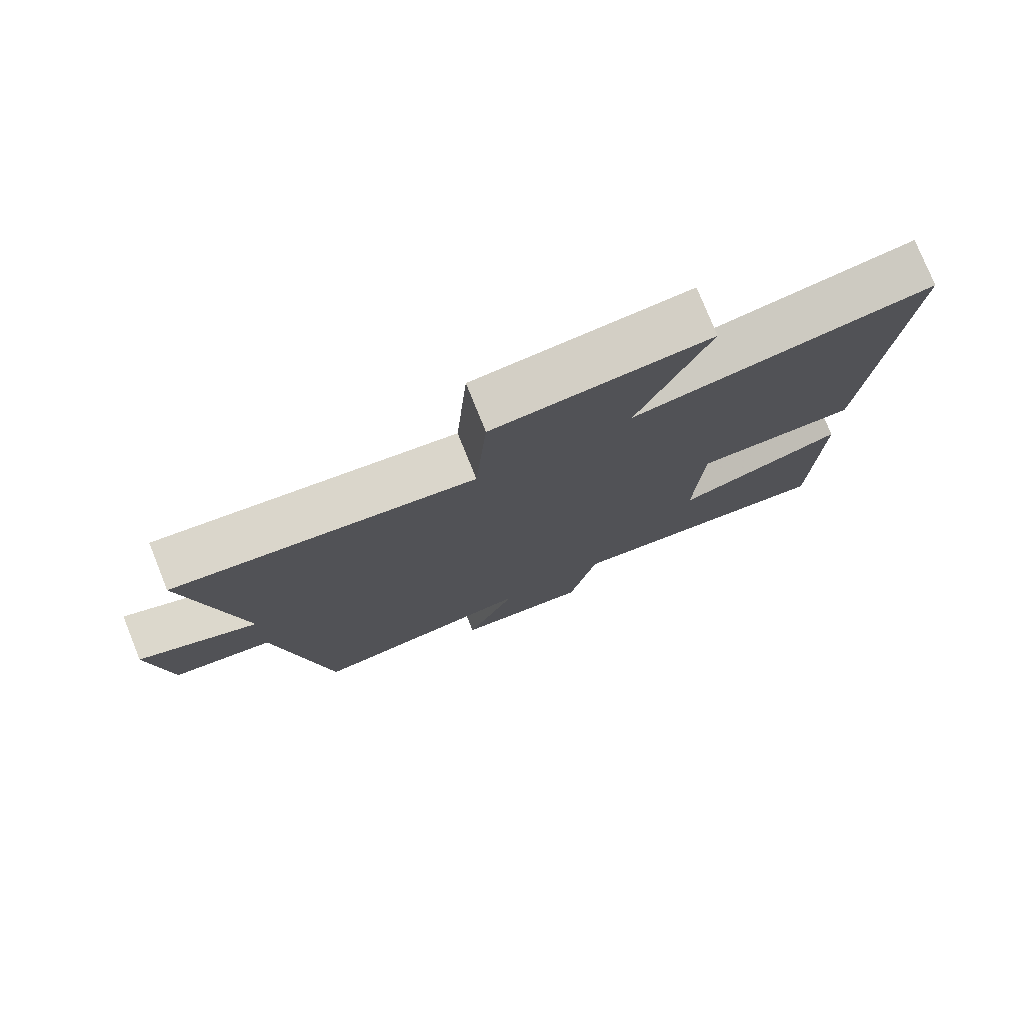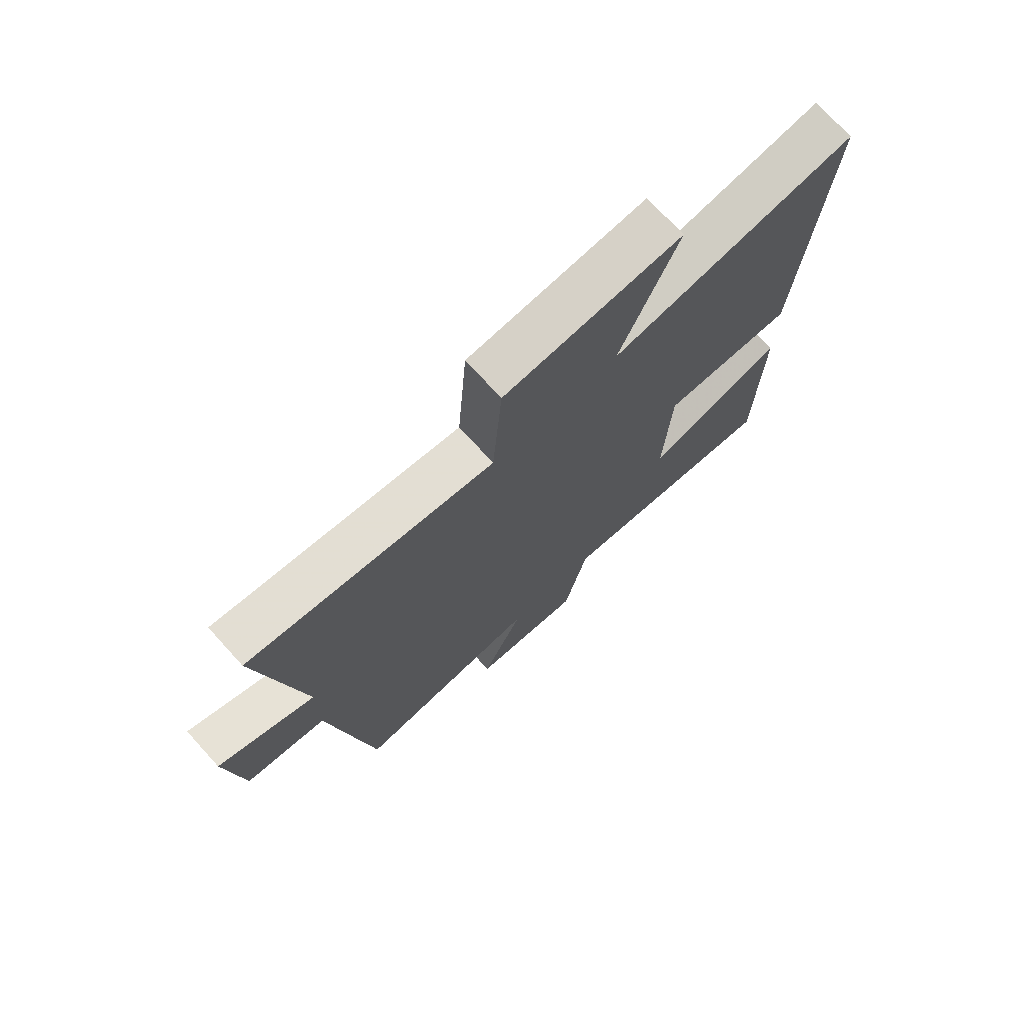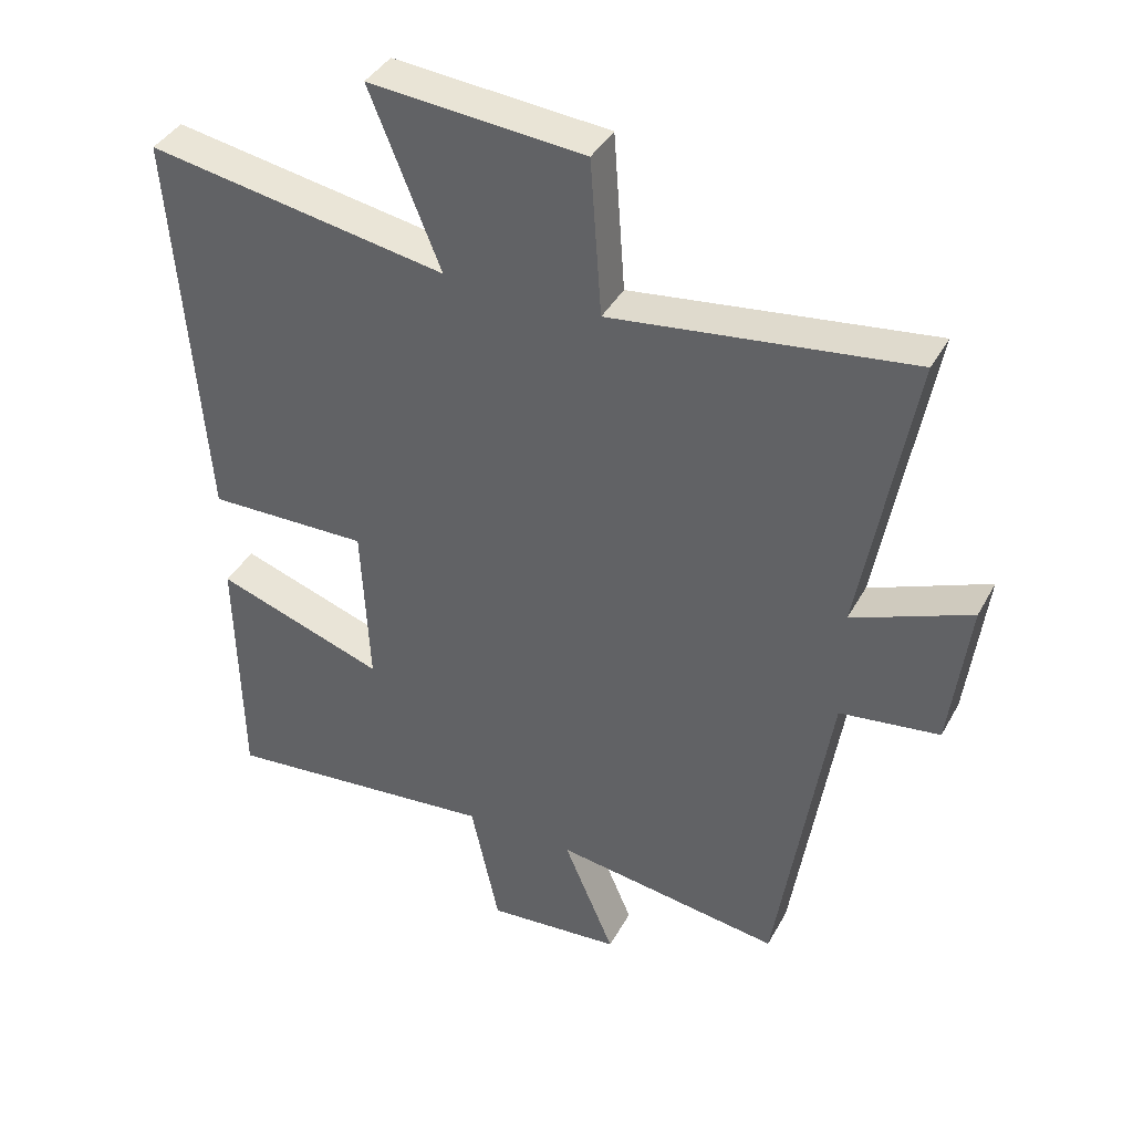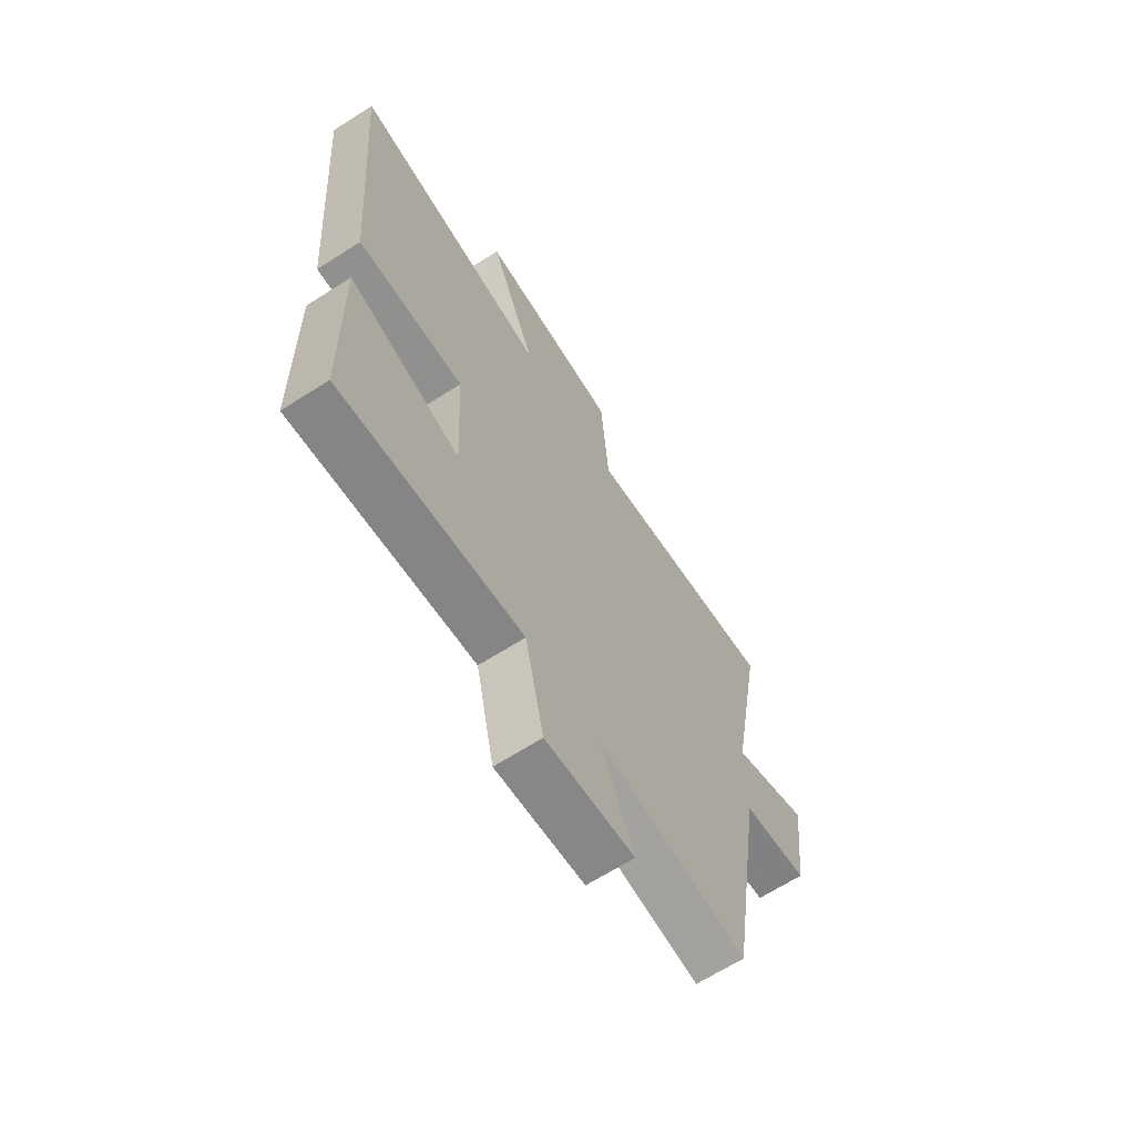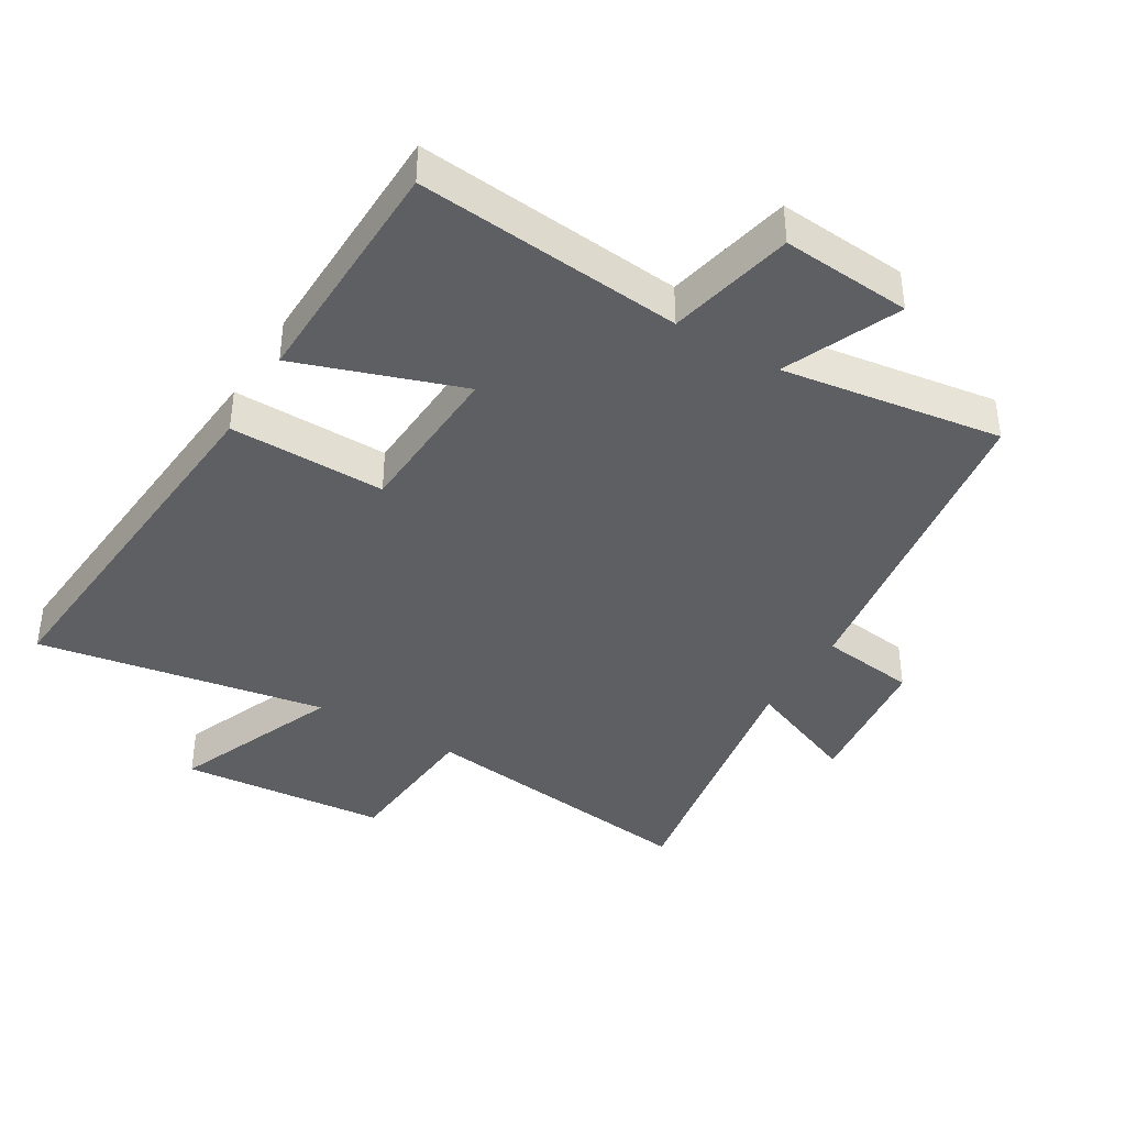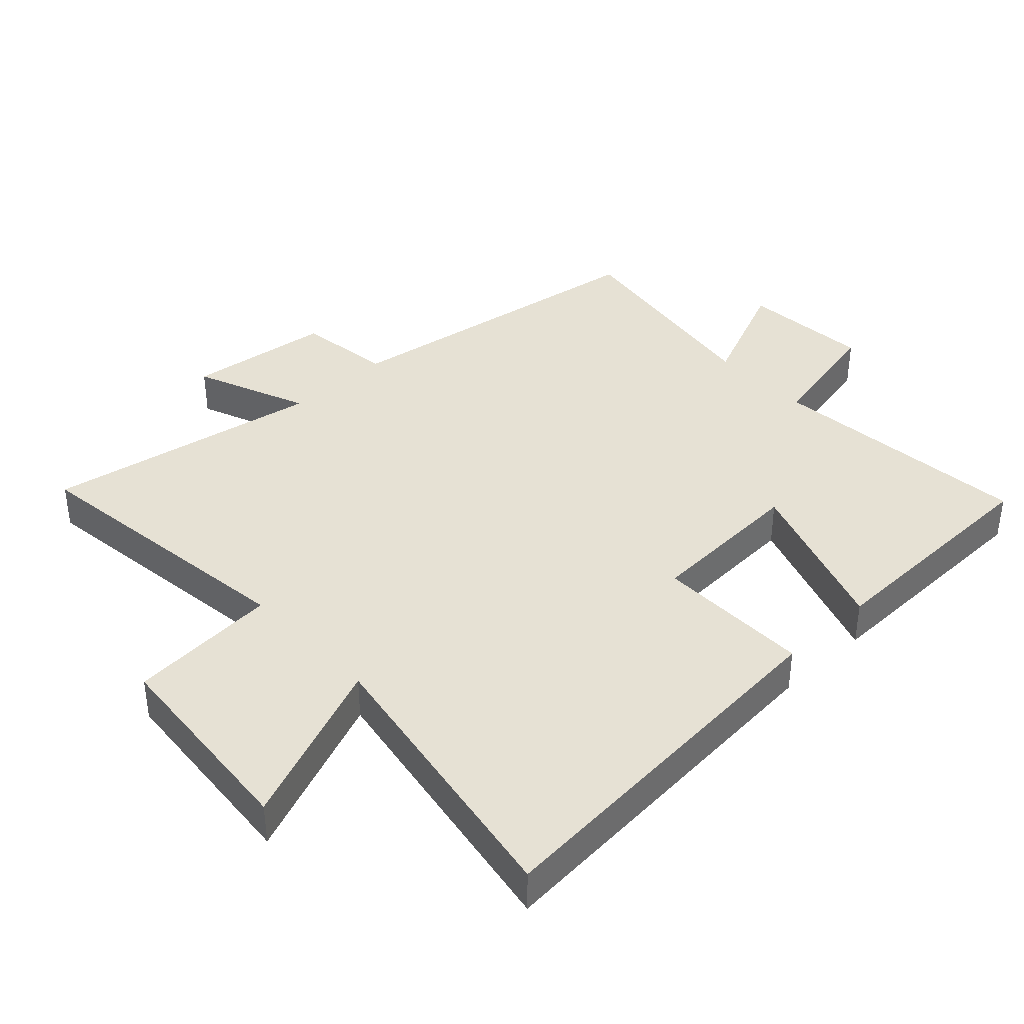
<metadata>
{"format":"obj","ext":"obj","renderer":"f3d","projection":"perspective","resolution":1024,"background":"white","views":[{"elev":77.4,"azim":-22.0,"up":"+Z"},{"elev":73.1,"azim":-42.3,"up":"+Z"},{"elev":39.2,"azim":-153.9,"up":"+Z"},{"elev":-66.1,"azim":122.7,"up":"+Z"},{"elev":-39.9,"azim":148.9,"up":"+Y"},{"elev":39.0,"azim":46.8,"up":"+Y"}]}
</metadata>
<code>
v -0.422 0.07 -0.55
v -0.5 0.07 -0.046
v -0.648 0.07 -0.027
v -0.676 0.07 0.197
v -0.5 0.07 0.126
v -0.577 0.07 0.556
v -0.132 0.07 0.5
v -0.115 0.07 0.732
v 0.205 0.07 0.76
v 0.1 0.07 0.5
v 0.546 0.07 0.578
v 0.5 0.07 -0.013
v 0.26 0.07 -0.01
v 0.248 0.07 -0.256
v 0.5 0.07 -0.169
v 0.493 0.07 -0.539
v 0.083 0.07 -0.5
v 0.041 0.07 -0.694
v -0.159 0.07 -0.678
v -0.083 0.07 -0.5
v -0.422 0 -0.55
v -0.5 0 -0.046
v -0.648 0 -0.027
v -0.676 0 0.197
v -0.5 0 0.126
v -0.577 0 0.556
v -0.132 0 0.5
v -0.115 0 0.732
v 0.205 0 0.76
v 0.1 0 0.5
v 0.546 0 0.578
v 0.5 0 -0.013
v 0.26 0 -0.01
v 0.248 0 -0.256
v 0.5 0 -0.169
v 0.493 0 -0.539
v 0.083 0 -0.5
v 0.041 0 -0.694
v -0.159 0 -0.678
v -0.083 0 -0.5
f 17 18 19 20
f 14 15 16 17
f 13 14 17 20
f 10 11 12 13
f 20 1 2
f 13 20 2
f 10 13 2
f 7 8 9 10
f 5 6 7
f 10 2 3
f 7 10 3
f 5 7 3
f 3 4 5
f 40 39 38 37
f 37 36 35 34
f 40 37 34 33
f 33 32 31 30
f 22 21 40
f 22 40 33
f 22 33 30
f 30 29 28 27
f 27 26 25
f 23 22 30
f 23 30 27
f 23 27 25
f 25 24 23
f 1 21 22 2
f 2 22 23 3
f 3 23 24 4
f 4 24 25 5
f 5 25 26 6
f 6 26 27 7
f 7 27 28 8
f 8 28 29 9
f 9 29 30 10
f 10 30 31 11
f 11 31 32 12
f 12 32 33 13
f 13 33 34 14
f 14 34 35 15
f 15 35 36 16
f 16 36 37 17
f 17 37 38 18
f 18 38 39 19
f 19 39 40 20
f 20 40 21 1

</code>
